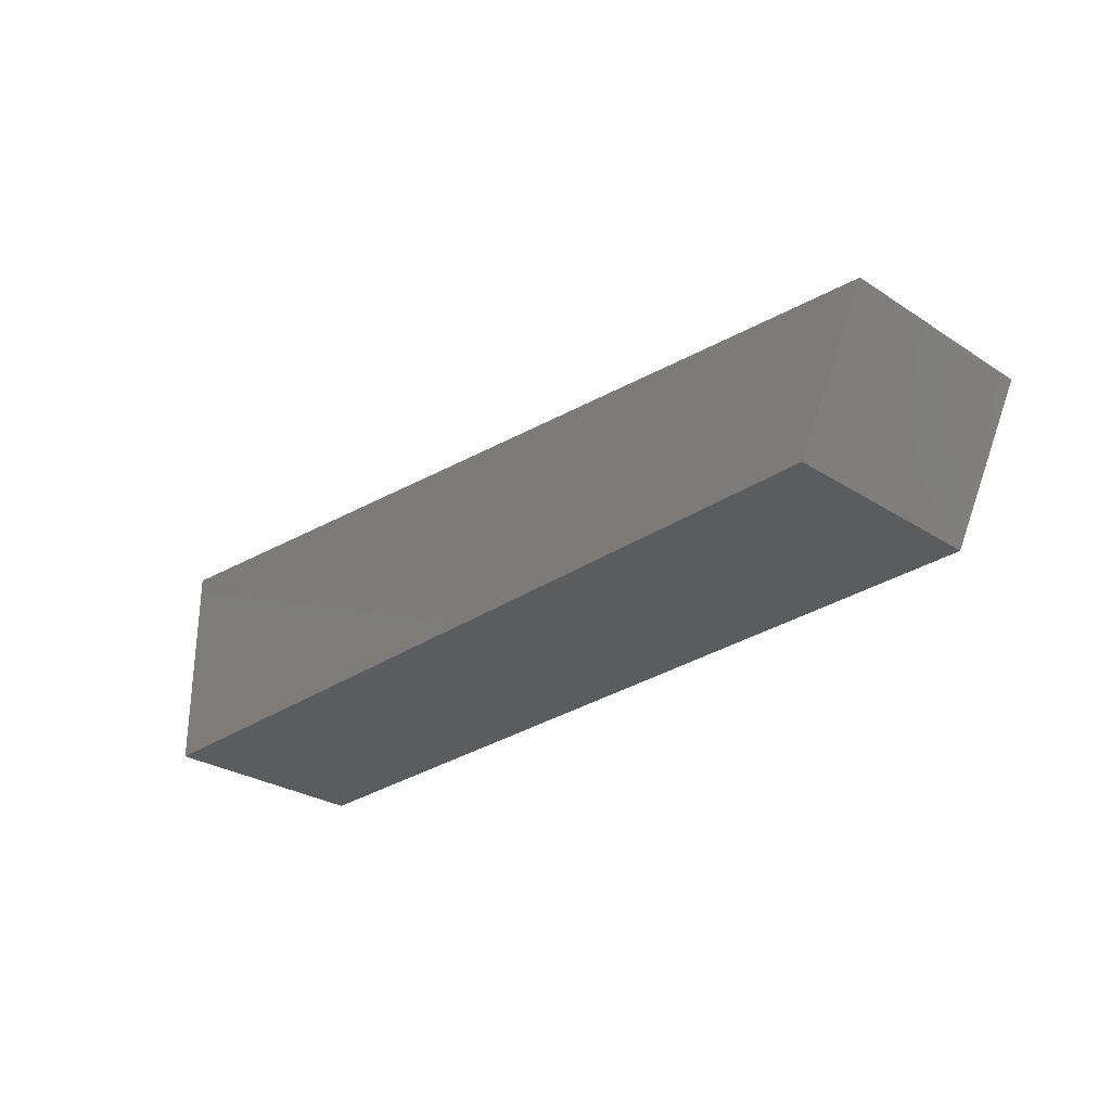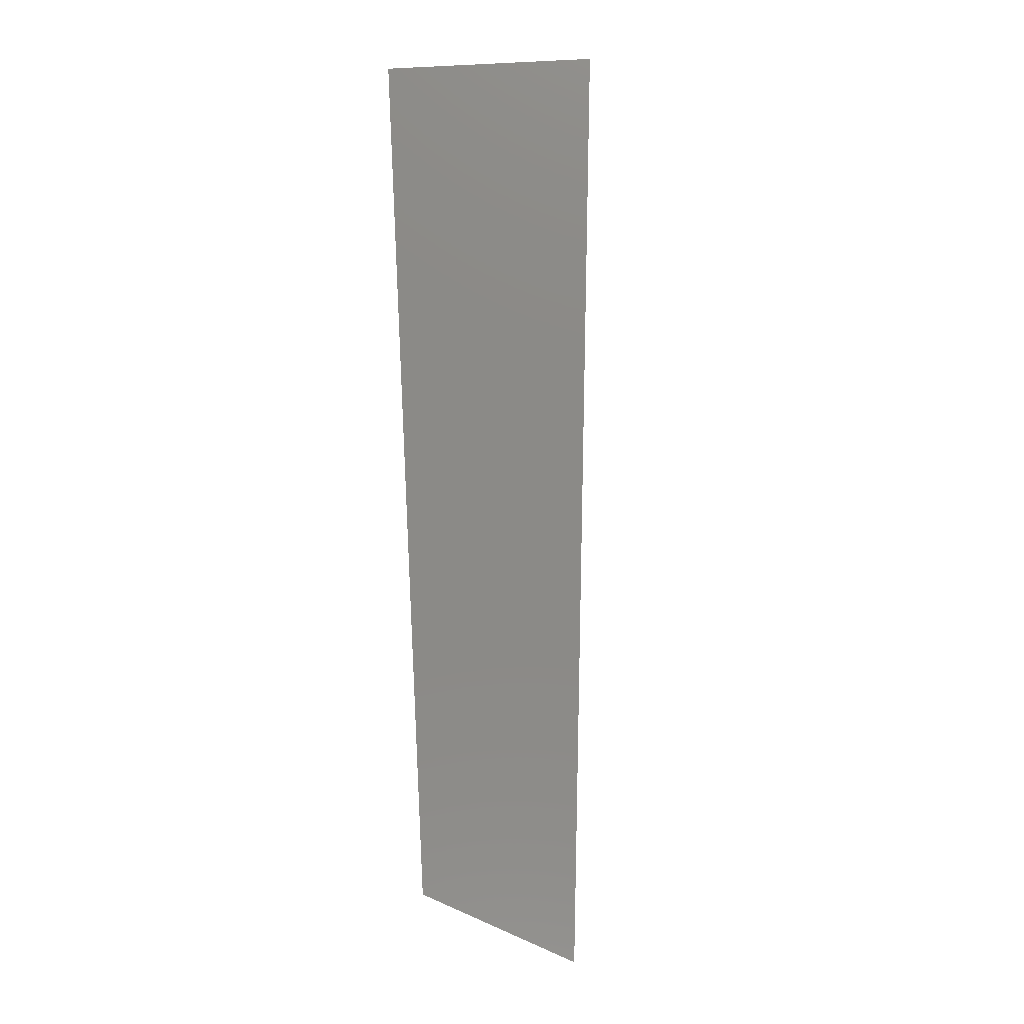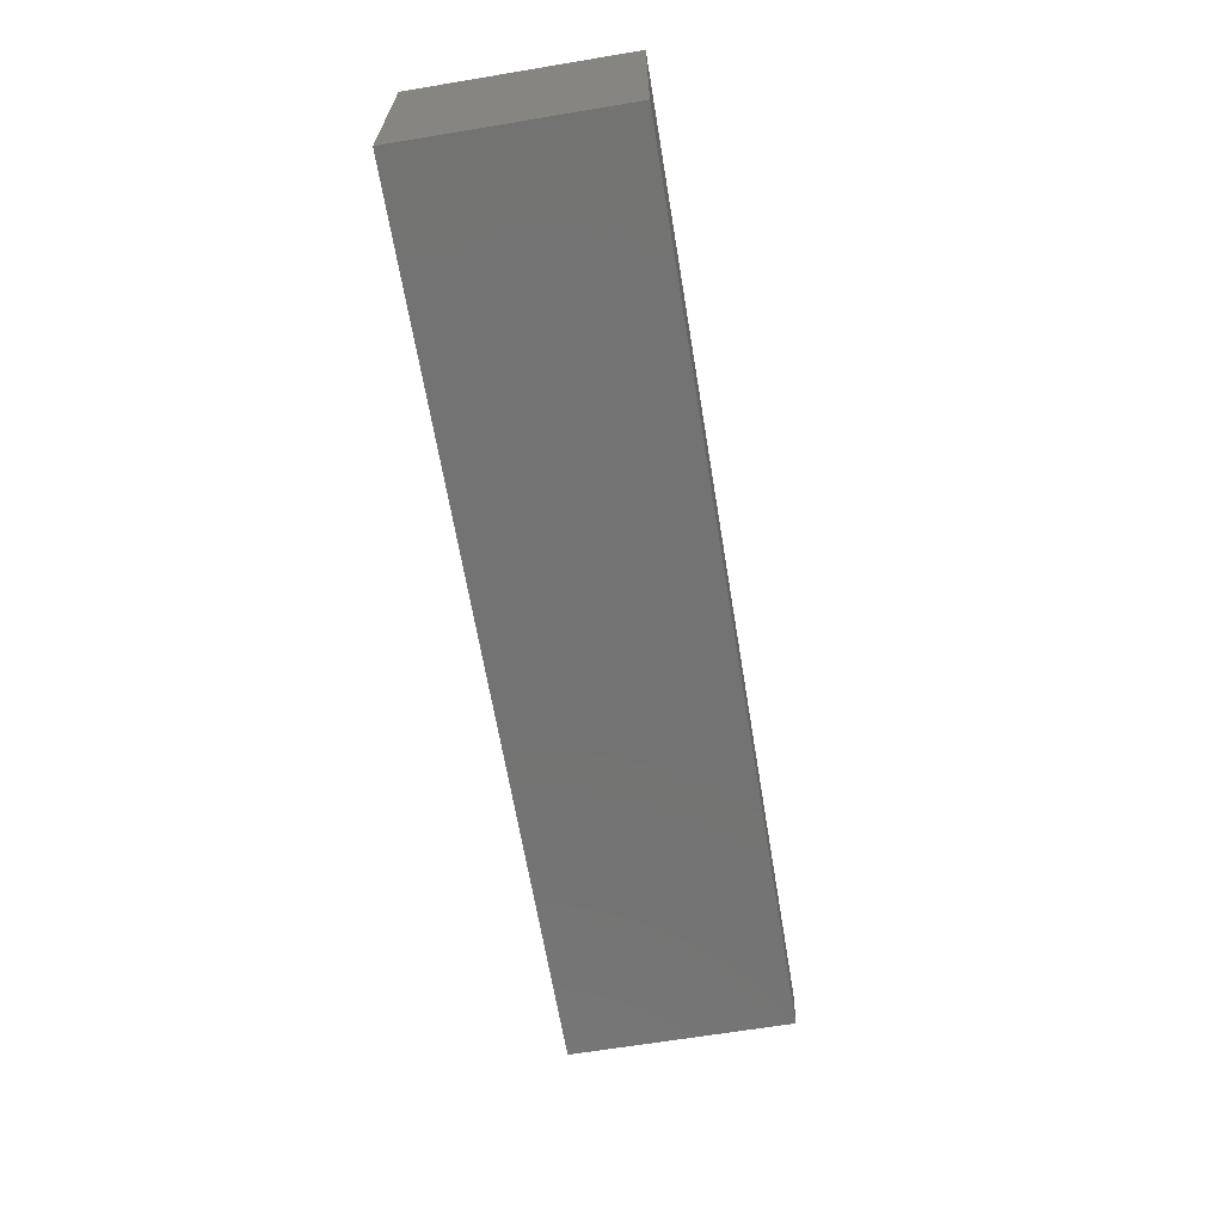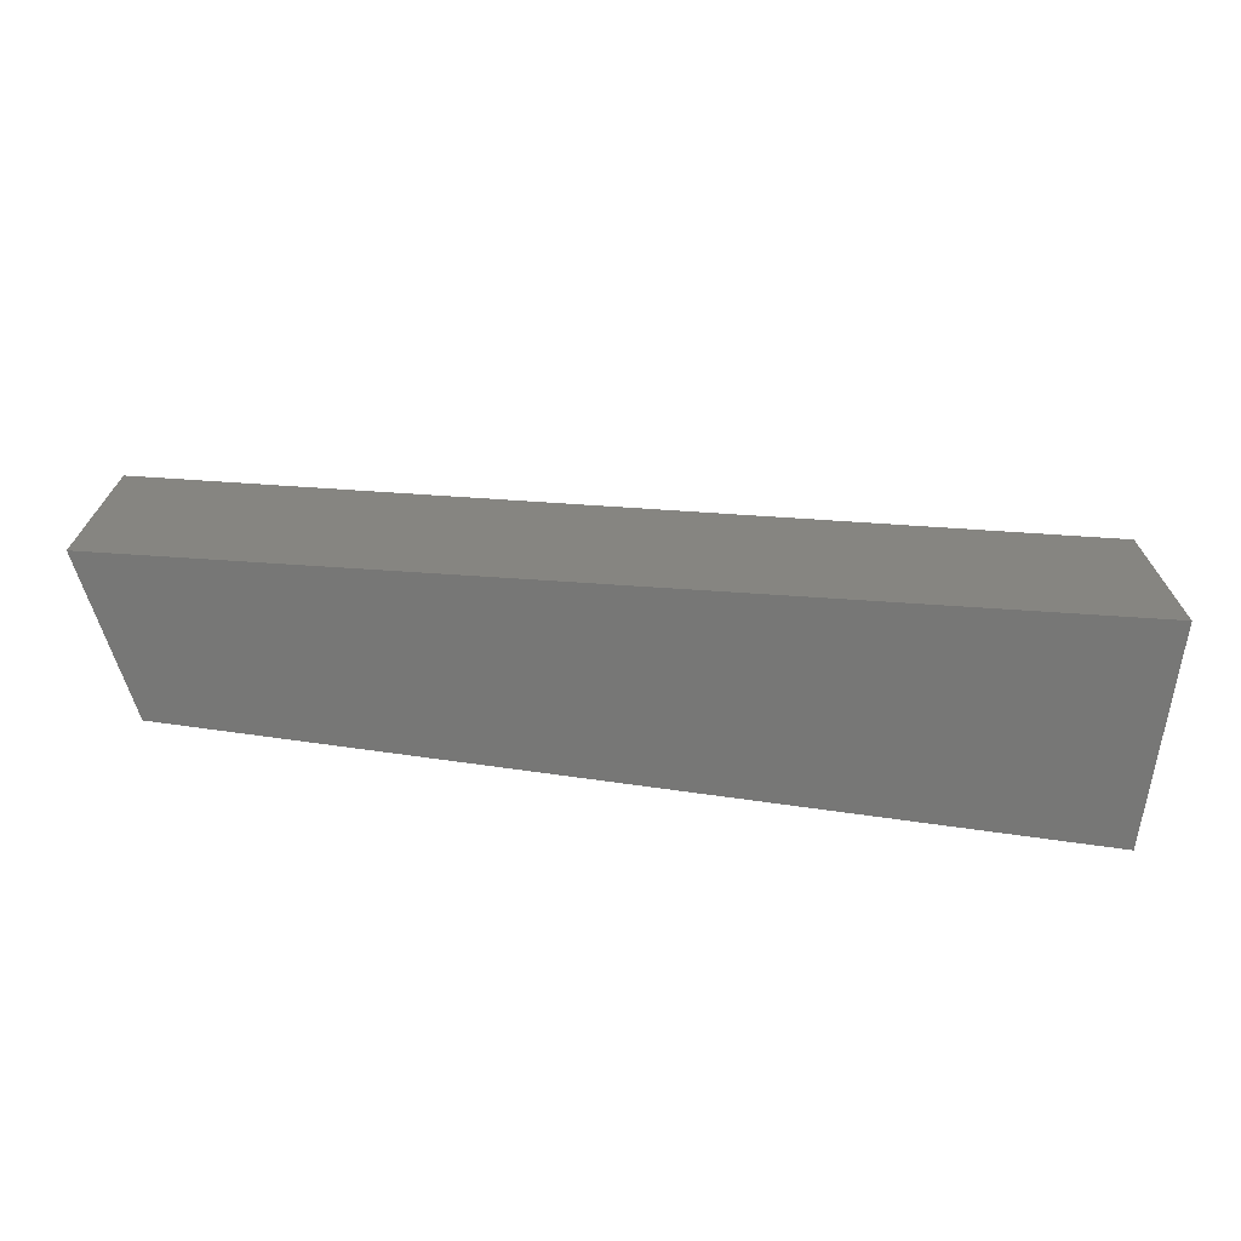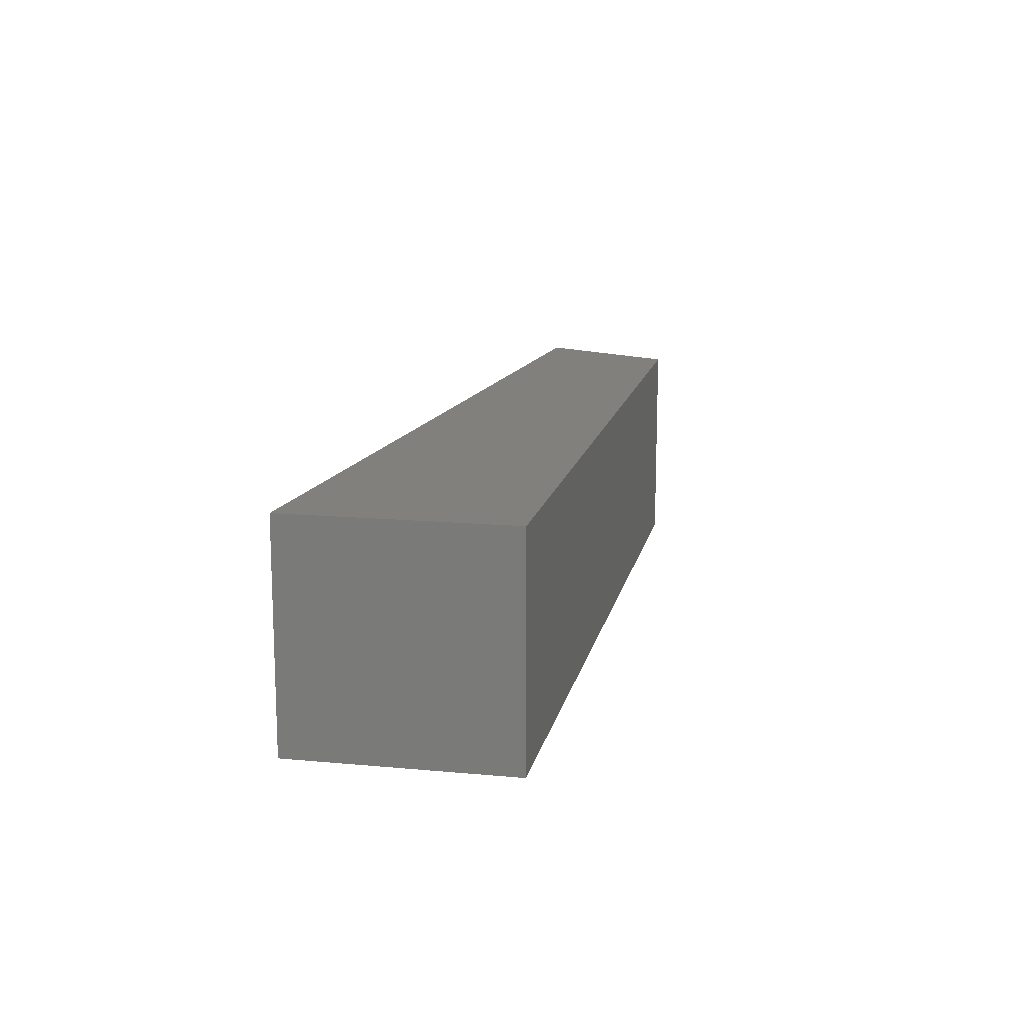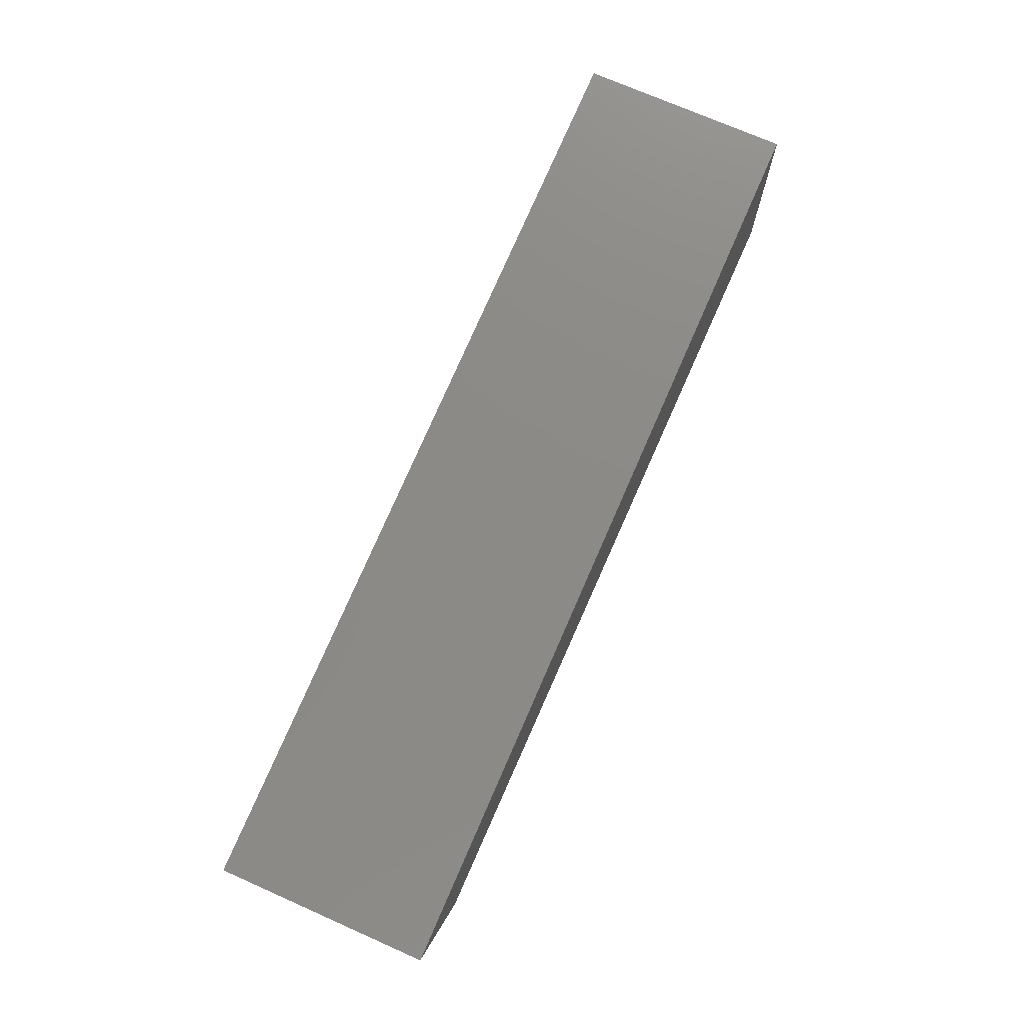
<metadata>
{"format":"stl","ext":"stl","renderer":"f3d","projection":"perspective","resolution":1024,"background":"white","views":[{"elev":-28.3,"azim":-134.1,"up":"+Z"},{"elev":79.2,"azim":-93.0,"up":"+Y"},{"elev":-65.3,"azim":99.5,"up":"+Z"},{"elev":-69.5,"azim":-8.2,"up":"+Y"},{"elev":14.0,"azim":101.6,"up":"+Y"},{"elev":72.9,"azim":-66.2,"up":"+Z"}]}
</metadata>
<code>
# stl→obj: 4 verts, 12 faces
v 12.26 4.983 39.2
v 12.26 4.98 39.2
v 12.27 4.983 39.2
v 12.27 4.98 39.2
f 1 2 1
f 2 1 2
f 1 2 3
f 2 3 4
f 3 3 1
f 3 1 1
f 2 4 2
f 4 2 4
f 2 1 4
f 1 4 3
f 3 4 3
f 4 3 4

</code>
